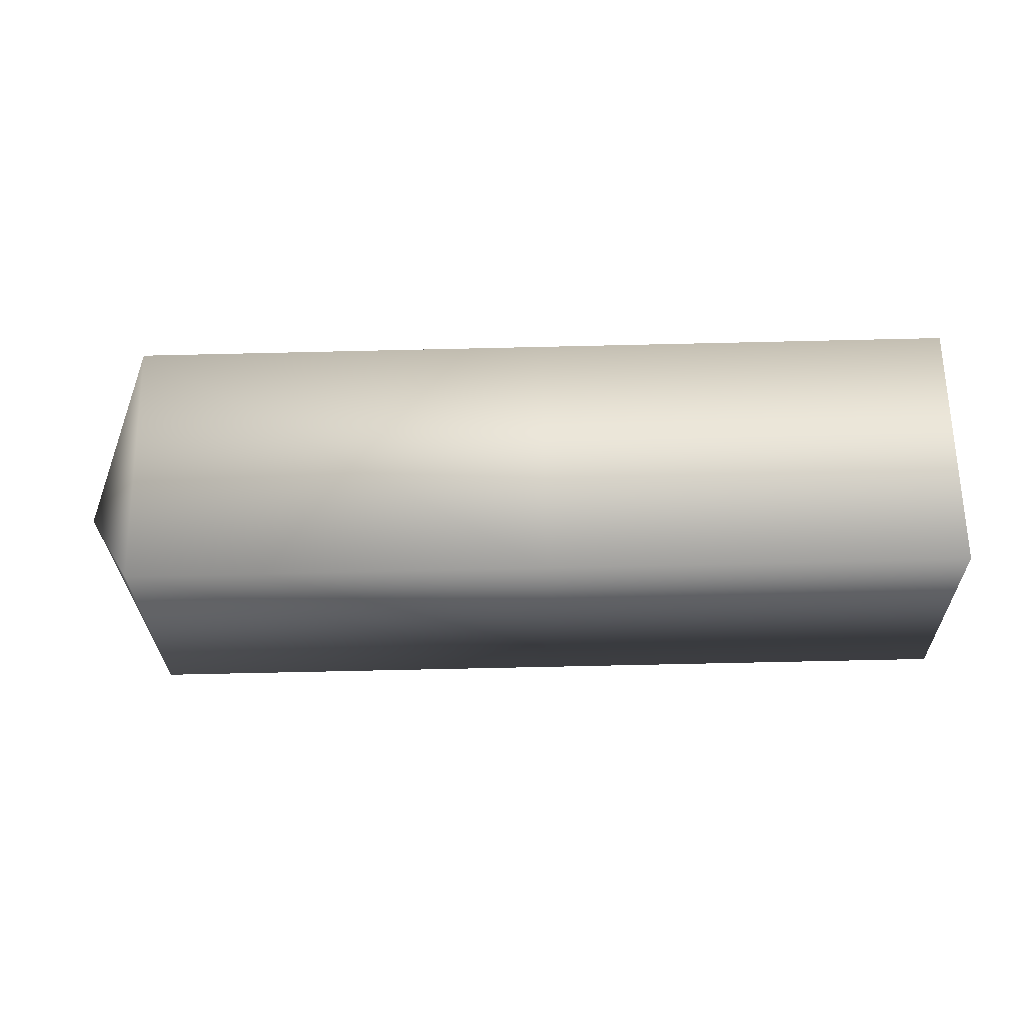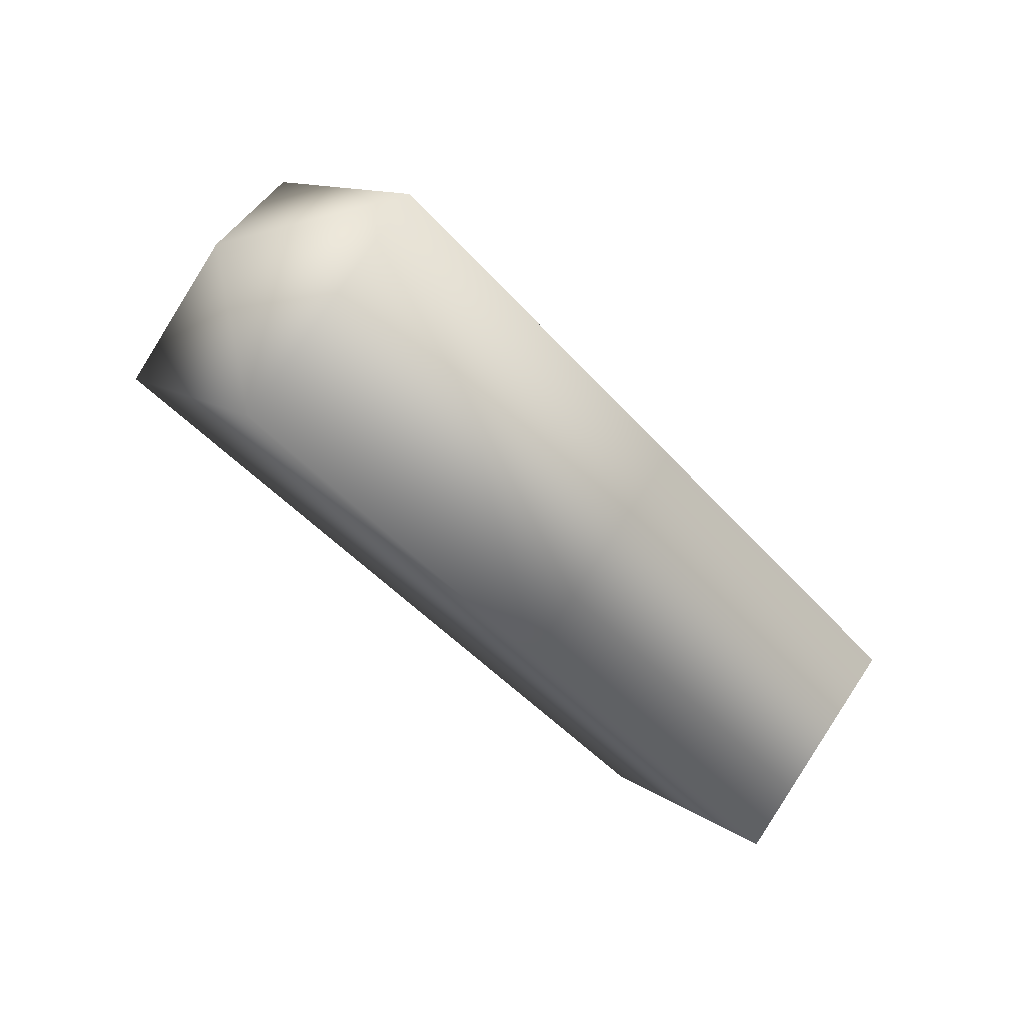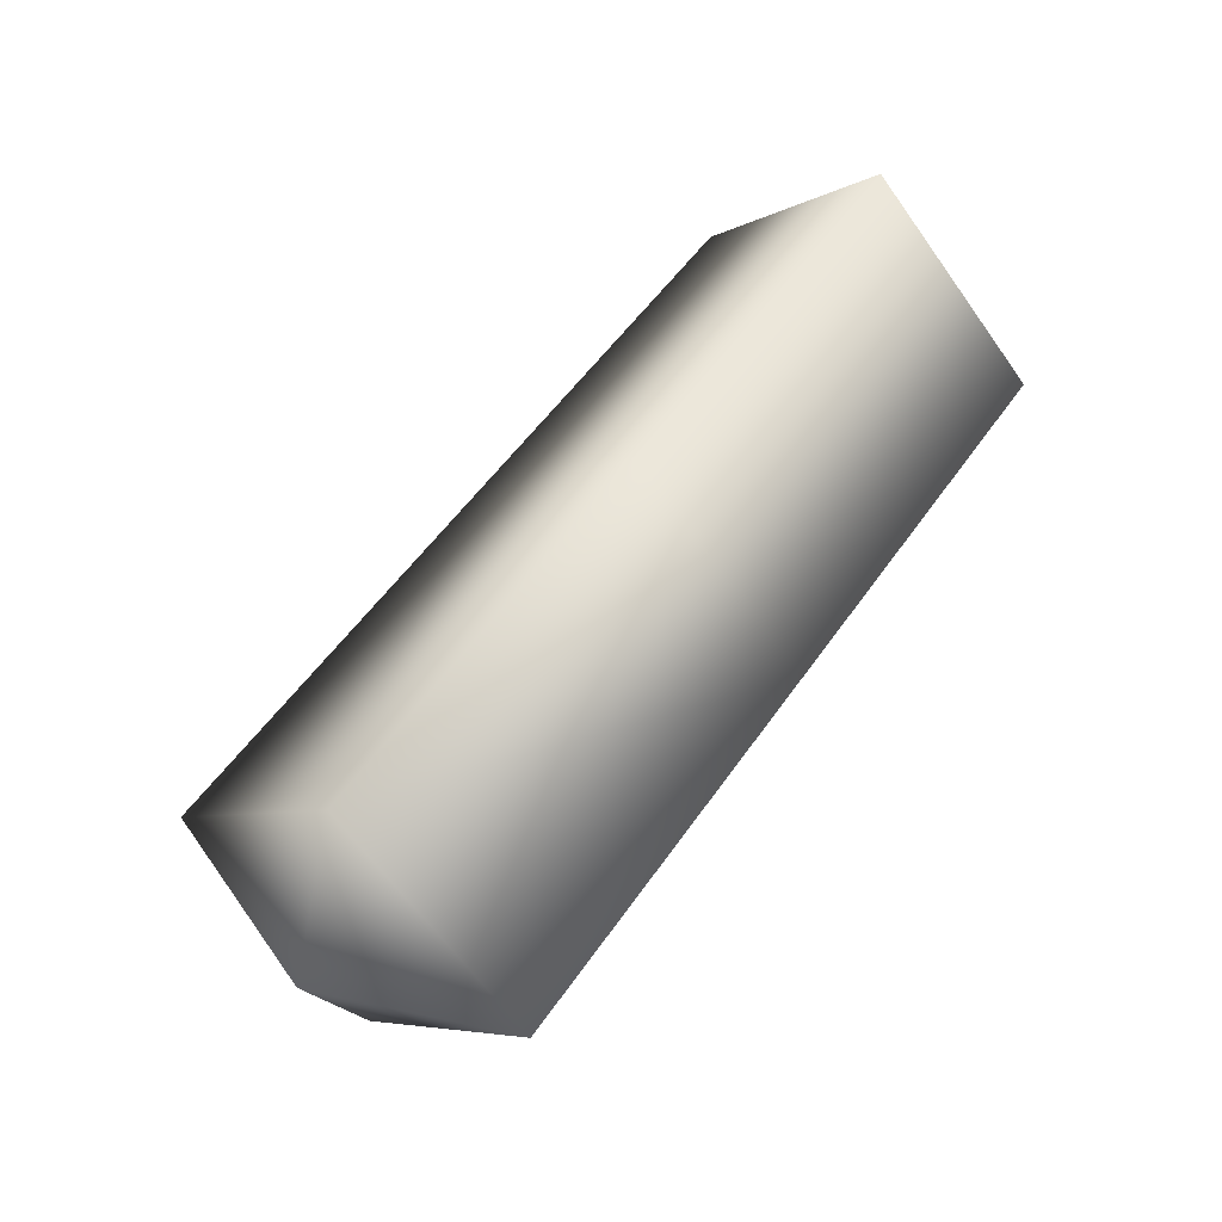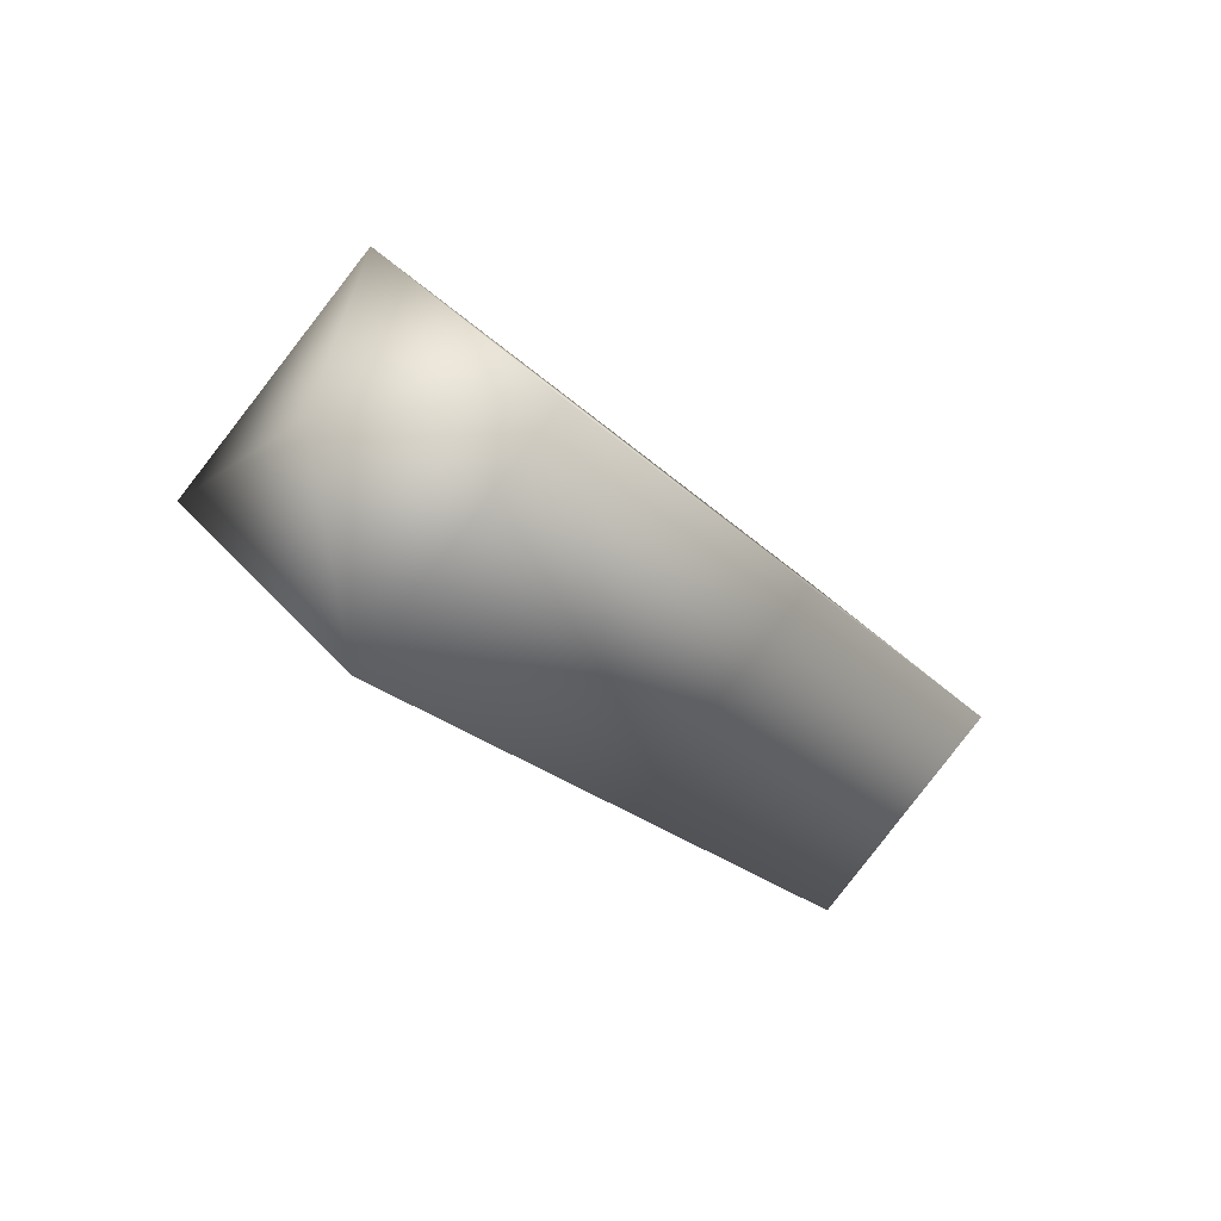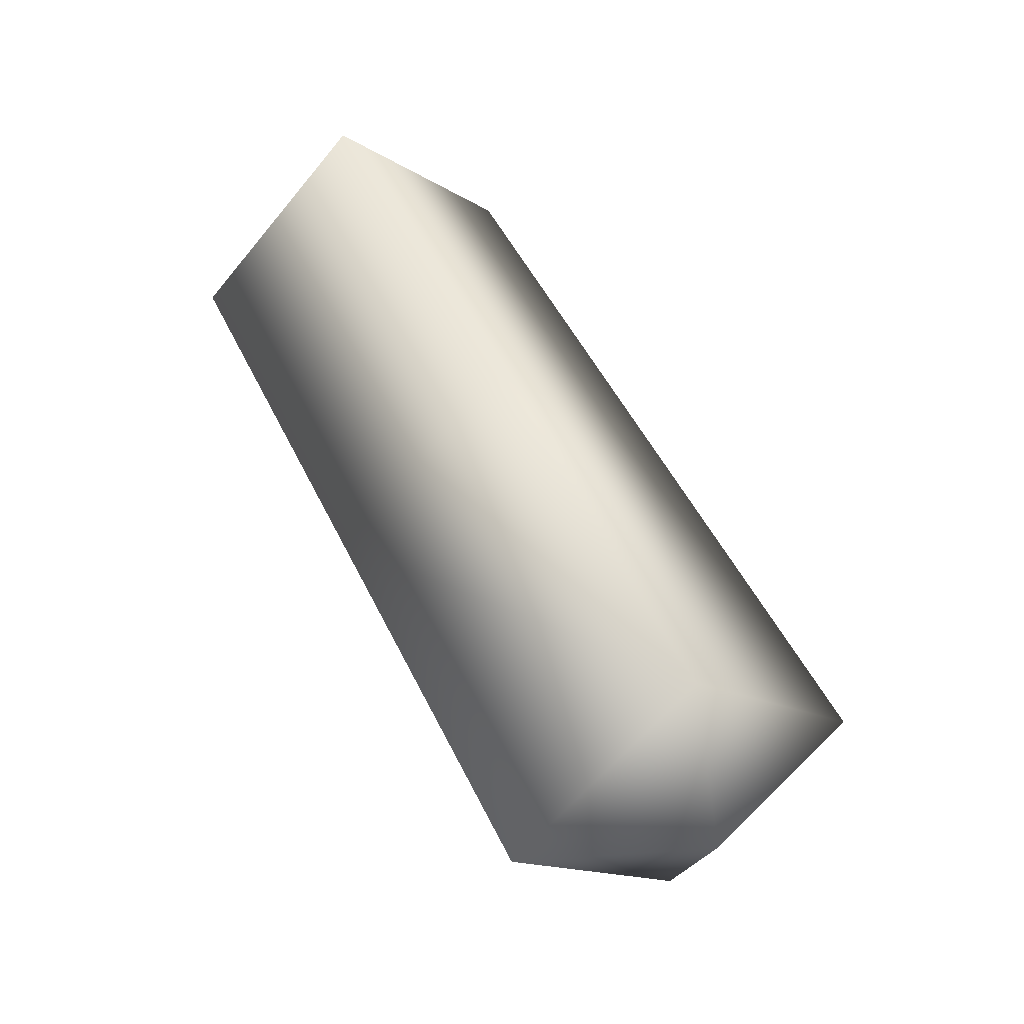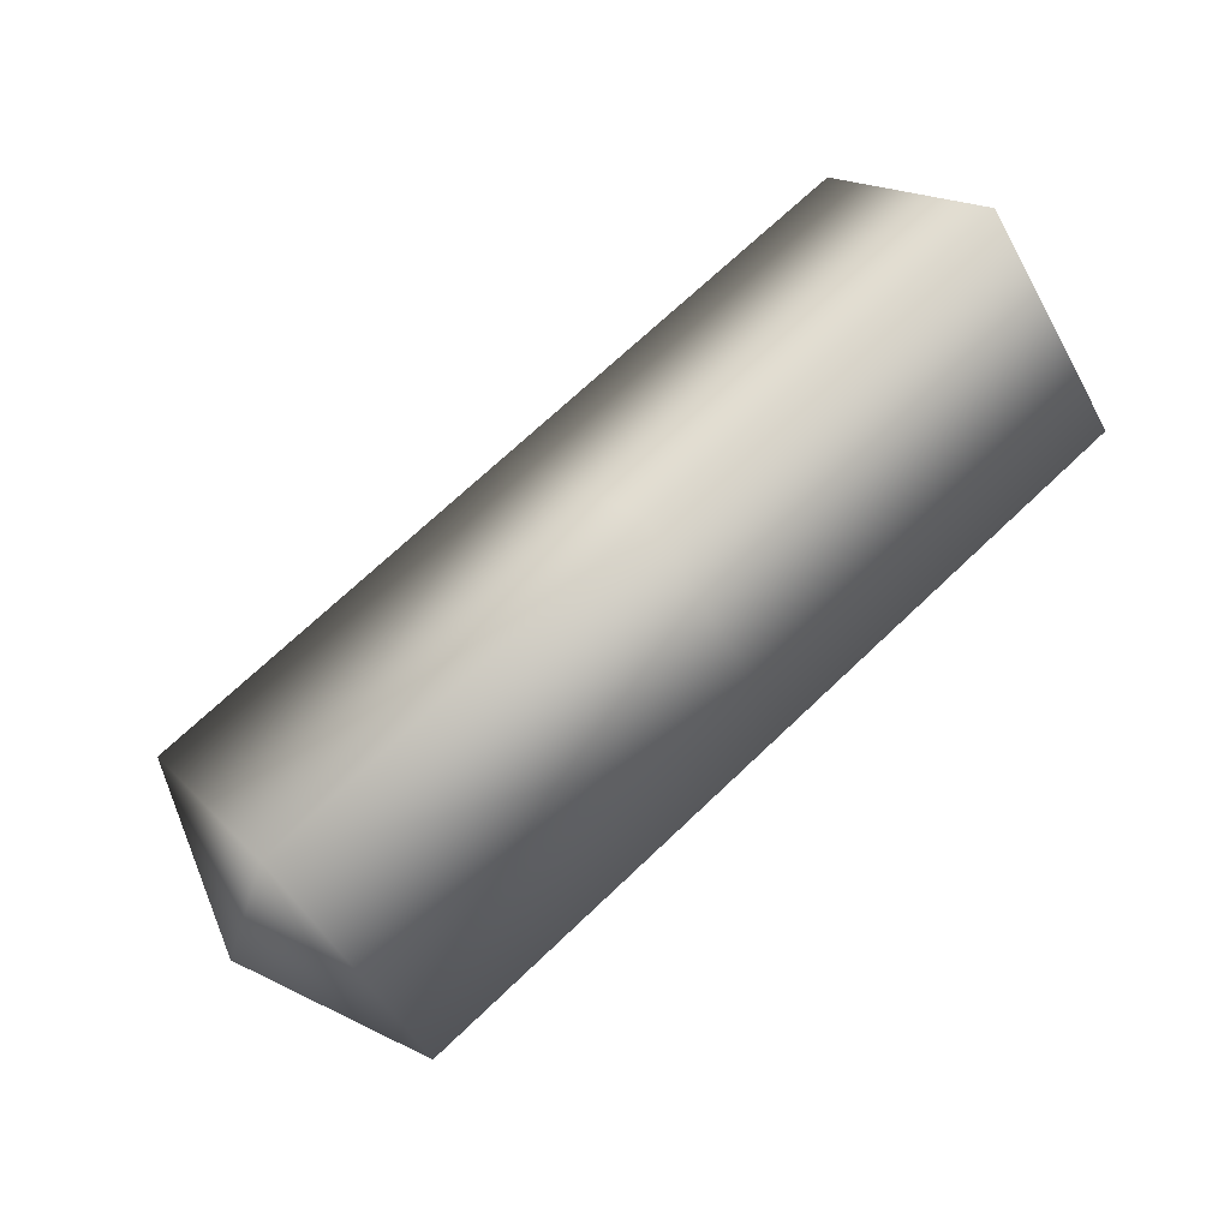
<metadata>
{"format":"obj","ext":"obj","renderer":"f3d","projection":"perspective","resolution":1024,"background":"white","views":[{"elev":-72.1,"azim":1.3,"up":"+Y"},{"elev":-45.3,"azim":-51.8,"up":"+Z"},{"elev":54.0,"azim":-56.0,"up":"+Y"},{"elev":-21.4,"azim":-60.1,"up":"+Y"},{"elev":50.5,"azim":-115.3,"up":"+Y"},{"elev":71.8,"azim":-43.4,"up":"+Y"}]}
</metadata>
<code>
v  -0.0005 -0.003 0.2632
v  -0.0005 0.2625 -0.0023
v  -0.1022 -0.003 -0.0023
v  -0.0005 -0.2685 -0.0023
v  -0.0005 -0.003 -0.2678
v  0.6109 -0.2685 -0.0023
v  0.6109 -0.003 -0.2678
v  1.222 -0.003 -0.2678
v  1.222 -0.2685 -0.0023
v  0.6109 -0.003 0.2632
v  1.222 -0.003 0.2632
v  0.6109 0.2625 -0.0023
v  1.222 0.2625 -0.0023
g Thigh
f 1 2 3
f 1 3 4
f 5 4 3
f 5 3 2
f 6 7 8
f 9 6 8
f 4 5 7
f 6 4 7
f 6 10 1
f 4 6 1
f 9 11 10
f 6 9 10
f 10 12 2
f 1 10 2
f 11 13 12
f 10 11 12
f 2 7 5
f 2 12 7
f 13 8 7
f 12 13 7

</code>
